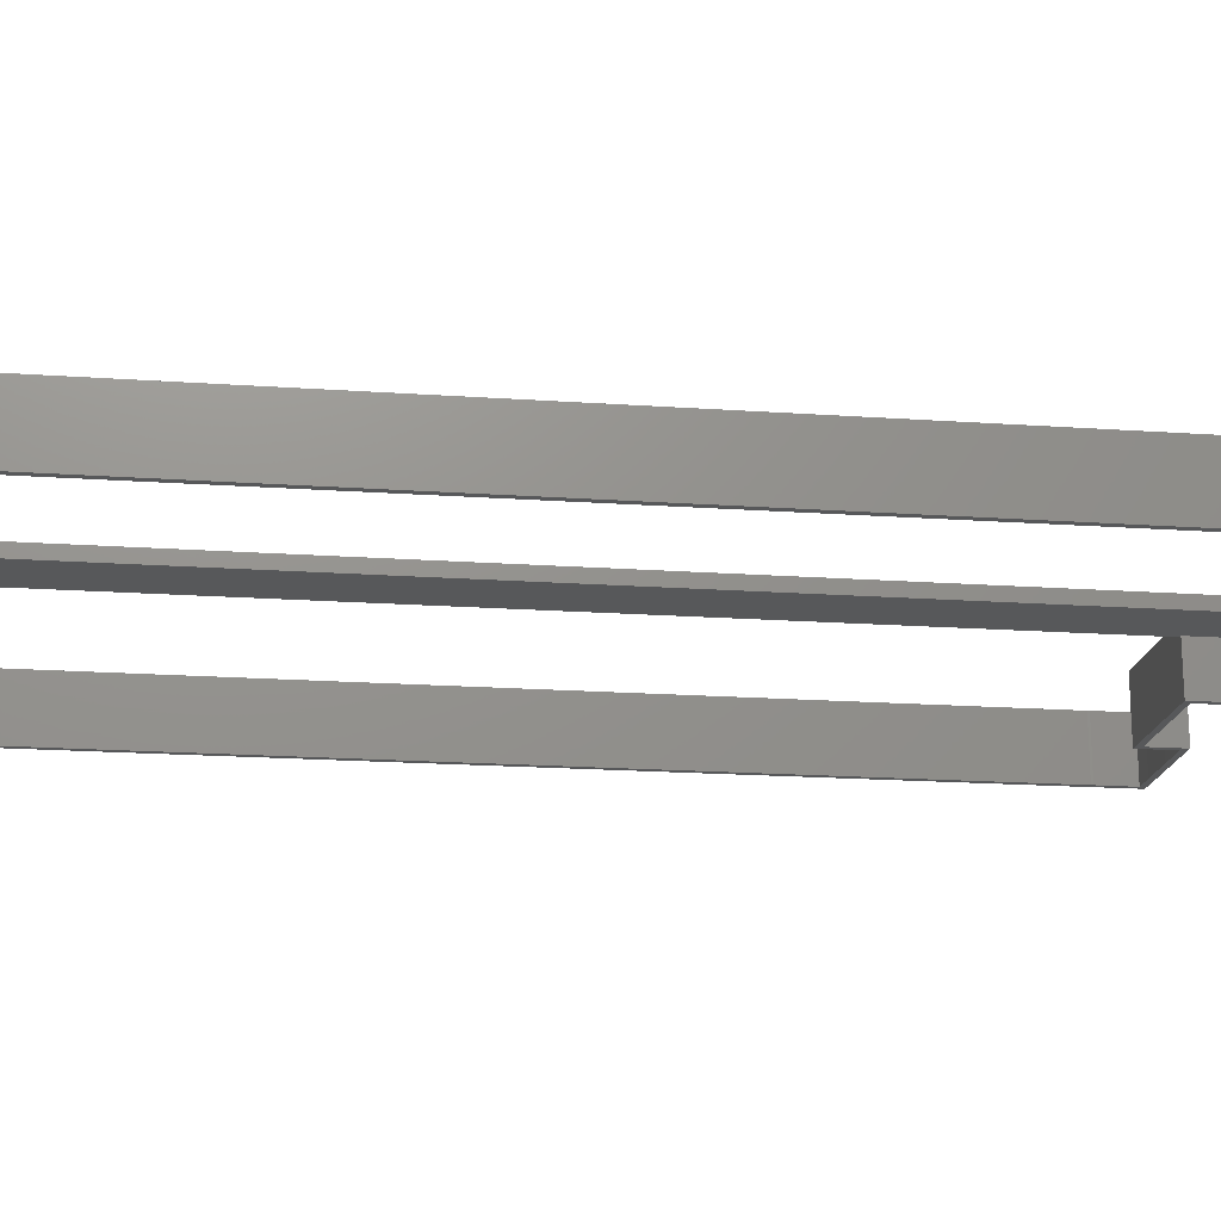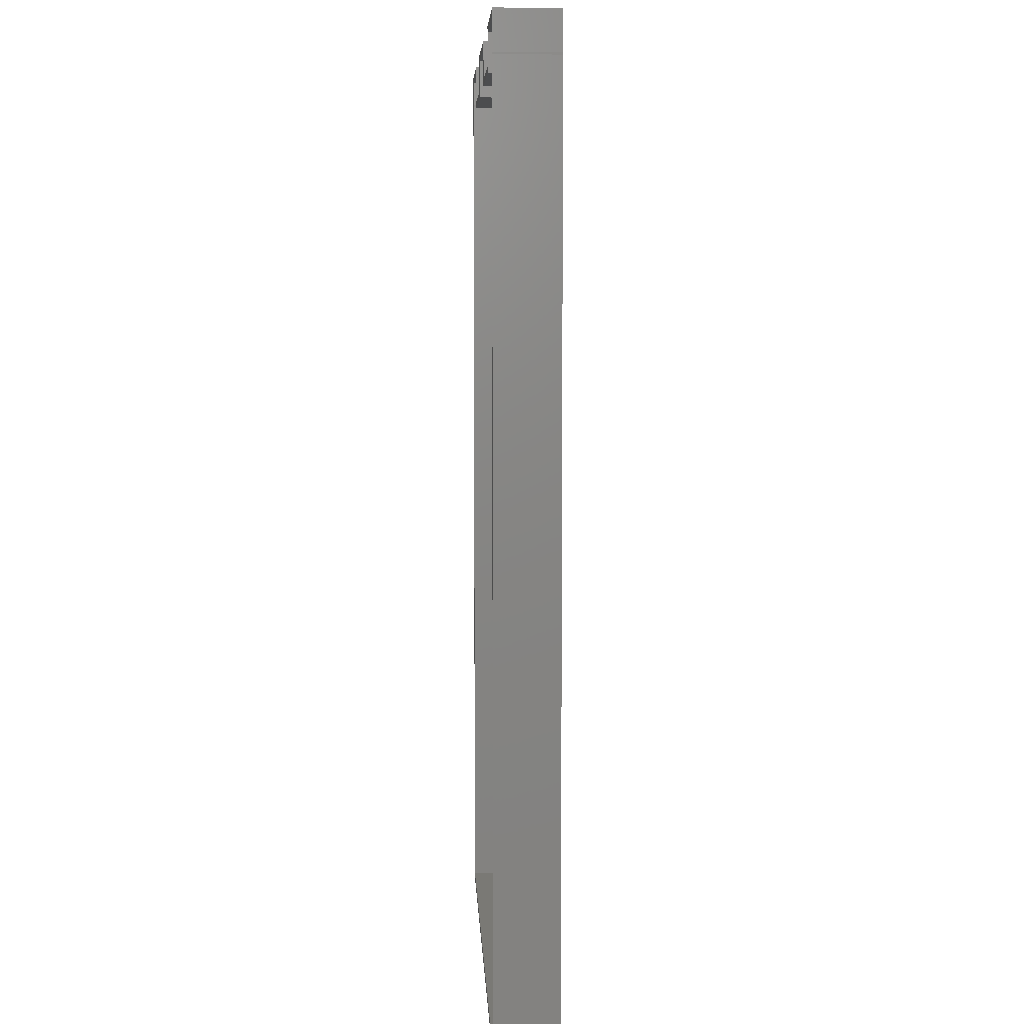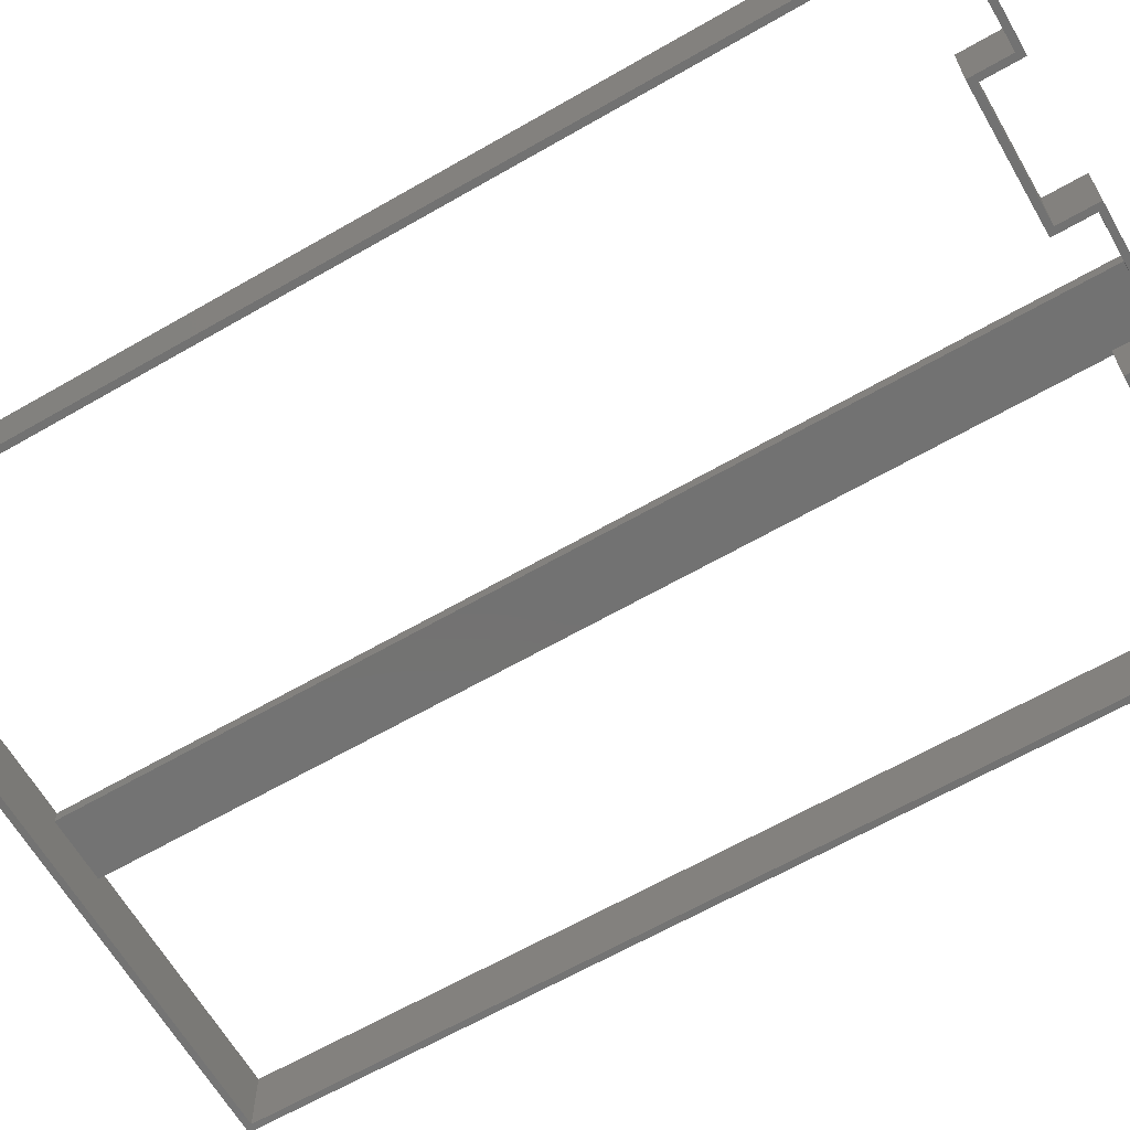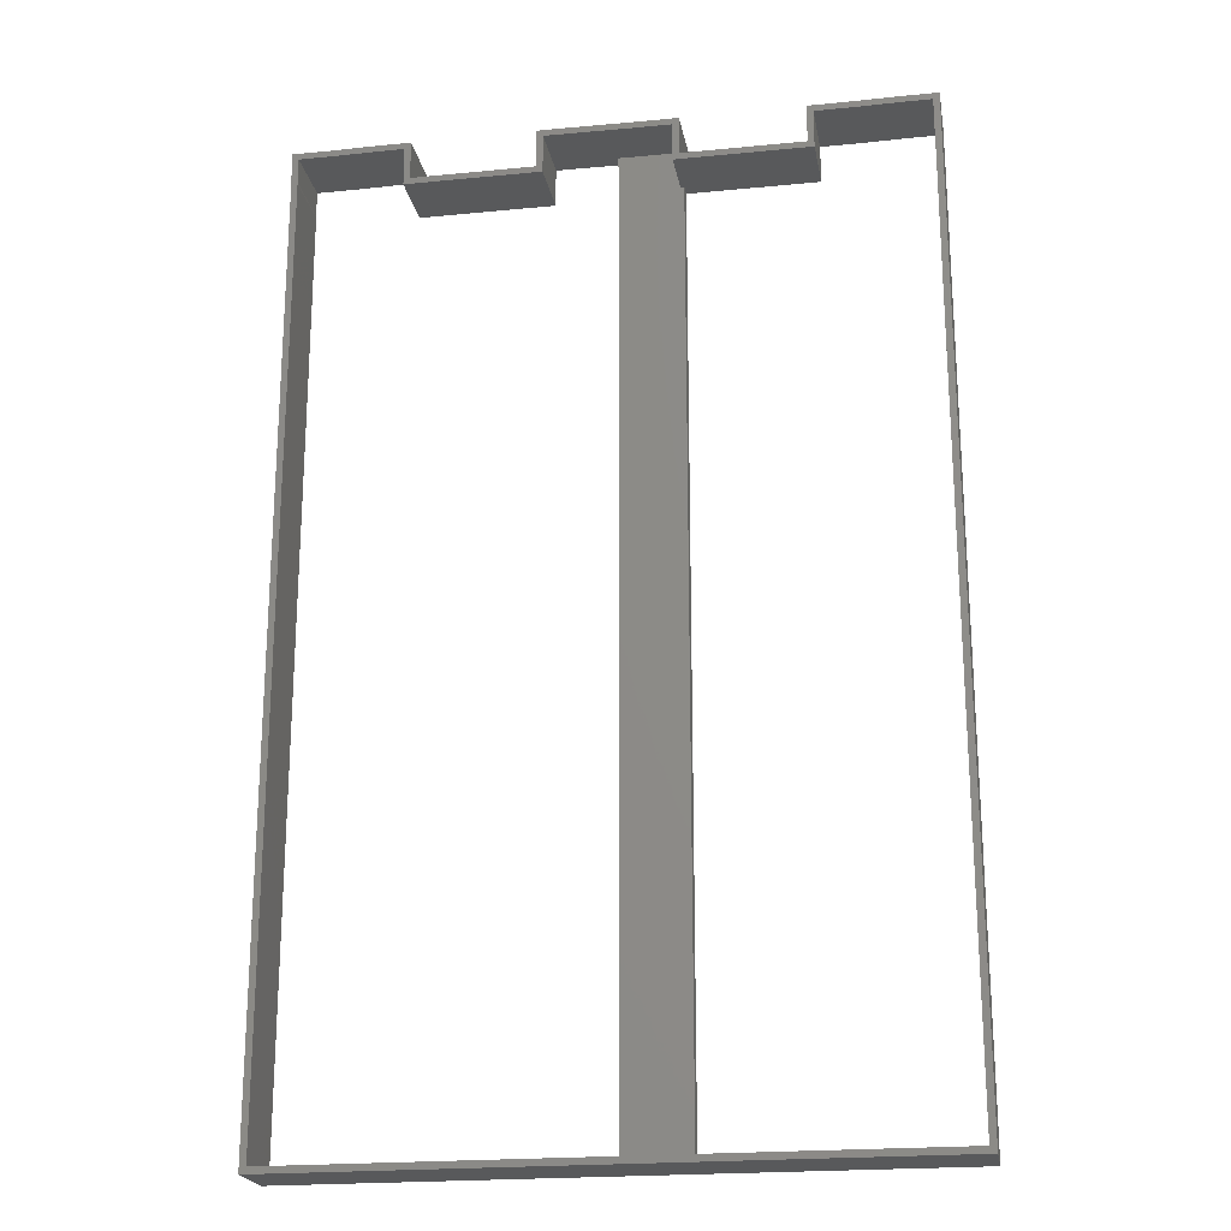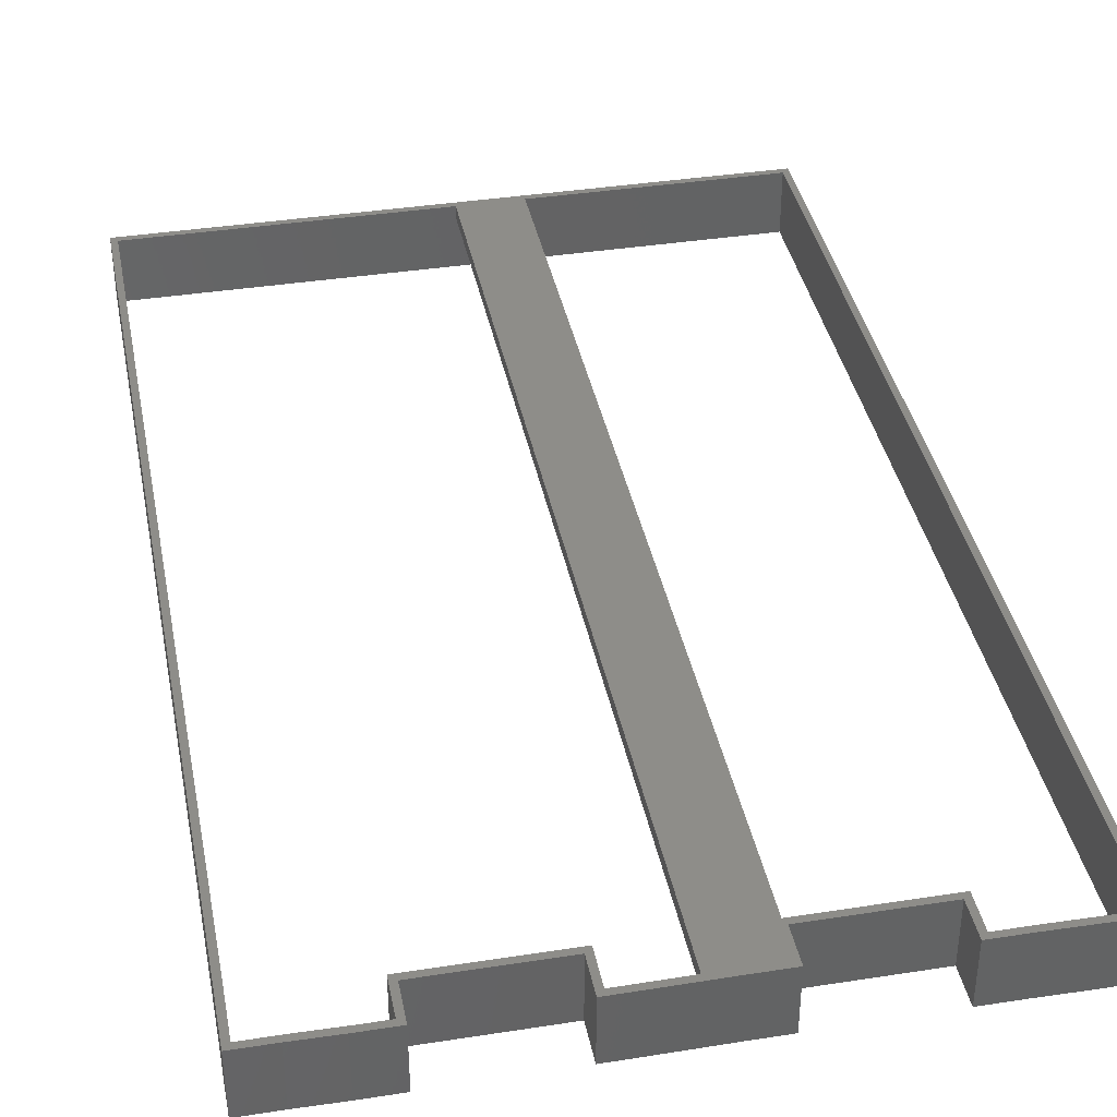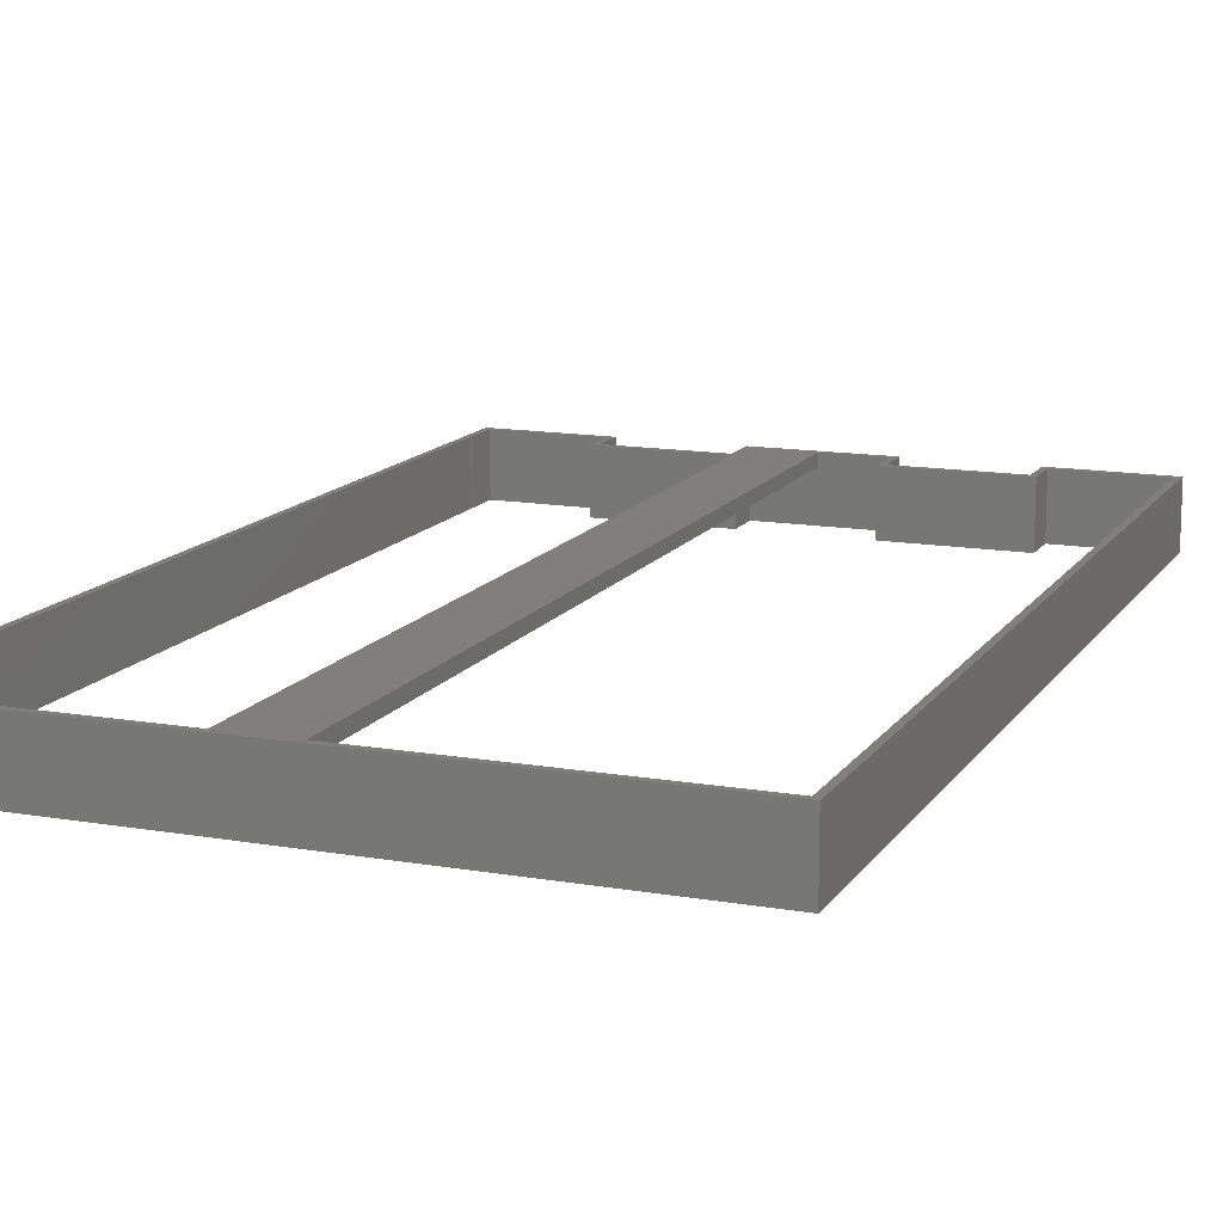
<metadata>
{"format":"stl","ext":"stl","renderer":"f3d","projection":"perspective","resolution":1024,"background":"white","views":[{"elev":-18.3,"azim":82.3,"up":"+Z"},{"elev":6.0,"azim":-92.6,"up":"+Y"},{"elev":-64.4,"azim":120.1,"up":"+Z"},{"elev":-21.2,"azim":-170.1,"up":"+Y"},{"elev":38.5,"azim":168.9,"up":"+Z"},{"elev":13.5,"azim":21.4,"up":"+Z"}]}
</metadata>
<code>
# stl→obj: 96 verts, 196 faces
v 111.2 220.5 0
v 115.1 220.5 10
v 111.2 220.5 10
v 115.1 220.5 0
v 89.17 220.5 0
v 90.01 220.5 10
v 89.17 220.5 10
v 90.01 220.5 0
v 32.24 220.5 0
v 36.13 220.5 10
v 32.24 220.5 10
v 36.13 220.5 0
v 127.7 69.75 10
v 80 69.75 8
v 80 69.75 10
v 32.16 69.75 0
v 127.7 69.75 0
v 70 69.75 8
v 32.16 69.75 10
v 70 69.75 10
v 121.8 220.4 10
v 121.8 220.4 0
v 127.7 220.4 10
v 127.7 220.4 0
v 127.7 216.4 0
v 127.7 216.4 10
v 127.7 216.1 10
v 127.7 216.1 0
v 90.01 214.4 0
v 90.01 214.4 10
v 111.2 214.4 10
v 111.2 214.4 0
v 43.77 220.4 10
v 43.77 220.4 0
v 49.66 220.4 10
v 49.66 220.4 0
v 70.56 220.4 0
v 76.45 220.4 8
v 70.56 220.4 8
v 76.45 220.4 0
v 80 220.4 8
v 80 220.4 10
v 49.66 214.4 10
v 70 214.4 8
v 70 214.4 10
v 49.66 214.4 0
v 70.56 214.4 0
v 70.56 214.4 8
v 32.22 214 0
v 32.22 214 10
v 32.24 214.4 0
v 32.24 214.4 10
v 31.22 215 0
v 69.56 215.4 0
v 50.66 215.4 0
v 50.66 221.4 0
v 44.77 221.4 0
v 37.13 221.5 0
v 31.24 215.4 0
v 31.24 221.5 0
v 110.2 215.4 0
v 91.01 215.4 0
v 91.01 221.5 0
v 88.17 221.5 0
v 75.45 221.4 0
v 69.56 221.4 0
v 128.7 215.1 0
v 128.7 68.75 0
v 31.16 68.75 0
v 128.7 215.4 0
v 128.7 221.4 0
v 122.8 221.4 0
v 116.1 221.5 0
v 110.2 221.5 0
v 50.66 221.4 10
v 50.66 215.4 10
v 44.77 221.4 10
v 37.13 221.5 10
v 31.24 215.4 10
v 31.22 215 10
v 31.24 221.5 10
v 69.56 215.4 10
v 75.45 221.4 10
v 69.56 221.4 10
v 91.01 221.5 10
v 91.01 215.4 10
v 88.17 221.5 10
v 128.7 215.4 10
v 128.7 221.4 10
v 122.8 221.4 10
v 116.1 221.5 10
v 110.2 221.5 10
v 110.2 215.4 10
v 128.7 215.1 10
v 128.7 68.75 10
v 31.16 68.75 10
f 1 2 3
f 2 1 4
f 5 6 7
f 6 5 8
f 9 10 11
f 10 9 12
f 13 14 15
f 16 14 17
f 17 14 13
f 18 19 20
f 14 16 18
f 18 16 19
f 4 21 2
f 21 4 22
f 22 23 21
f 23 22 24
f 25 23 24
f 23 25 26
f 17 27 28
f 27 17 13
f 28 26 25
f 26 28 27
f 29 6 8
f 6 29 30
f 29 31 30
f 31 29 32
f 31 1 3
f 1 31 32
f 12 33 10
f 33 12 34
f 34 35 33
f 35 34 36
f 37 38 39
f 38 37 40
f 38 40 41
f 41 7 42
f 5 41 40
f 41 5 7
f 43 44 45
f 46 44 43
f 47 44 46
f 44 47 48
f 48 37 39
f 37 48 47
f 46 35 36
f 35 46 43
f 19 49 50
f 49 19 16
f 50 51 52
f 51 50 49
f 52 9 11
f 9 52 51
f 53 51 49
f 47 54 37
f 47 55 54
f 46 55 47
f 36 55 46
f 55 36 56
f 36 57 56
f 34 57 36
f 34 58 57
f 12 58 34
f 9 58 12
f 53 49 16
f 51 59 9
f 9 60 58
f 60 9 59
f 32 61 1
f 32 62 61
f 29 62 32
f 8 62 29
f 62 8 63
f 5 63 8
f 5 64 63
f 40 64 5
f 40 65 64
f 37 65 40
f 37 66 65
f 66 37 54
f 17 67 68
f 67 17 28
f 68 16 17
f 51 53 59
f 16 69 53
f 69 16 68
f 25 70 67
f 70 25 71
f 24 71 25
f 24 72 71
f 22 72 24
f 22 73 72
f 4 73 22
f 1 73 4
f 1 74 73
f 74 1 61
f 67 28 25
f 75 35 76
f 77 35 75
f 77 33 35
f 78 33 77
f 78 10 33
f 78 11 10
f 79 52 11
f 80 52 79
f 79 11 81
f 81 11 78
f 82 83 84
f 83 82 45
f 76 45 82
f 76 43 45
f 43 76 35
f 85 6 86
f 85 7 6
f 87 7 85
f 87 42 7
f 45 42 83
f 83 42 87
f 26 88 89
f 27 88 26
f 26 89 23
f 90 23 89
f 90 21 23
f 91 21 90
f 91 2 21
f 91 3 2
f 92 3 91
f 93 3 92
f 3 93 31
f 86 31 93
f 86 30 31
f 30 86 6
f 88 27 94
f 13 94 27
f 94 13 95
f 15 95 13
f 42 45 15
f 20 15 45
f 20 95 15
f 96 20 19
f 52 80 50
f 50 80 19
f 20 96 95
f 96 19 80
f 94 70 88
f 70 94 67
f 88 71 89
f 71 88 70
f 71 90 89
f 90 71 72
f 72 91 90
f 91 72 73
f 73 92 91
f 92 73 74
f 61 92 74
f 92 61 93
f 61 86 93
f 86 61 62
f 86 63 85
f 63 86 62
f 63 87 85
f 87 63 64
f 64 83 87
f 83 64 65
f 65 84 83
f 84 65 66
f 54 84 66
f 84 54 82
f 54 76 82
f 76 54 55
f 76 56 75
f 56 76 55
f 56 77 75
f 77 56 57
f 57 78 77
f 78 57 58
f 58 81 78
f 81 58 60
f 59 81 60
f 81 59 79
f 53 79 59
f 79 53 80
f 69 80 53
f 80 69 96
f 69 95 96
f 95 69 68
f 95 67 94
f 67 95 68
f 18 45 44
f 45 18 20
f 15 41 42
f 41 15 14
f 48 41 14
f 41 48 38
f 18 48 14
f 48 18 44
f 38 48 39

</code>
